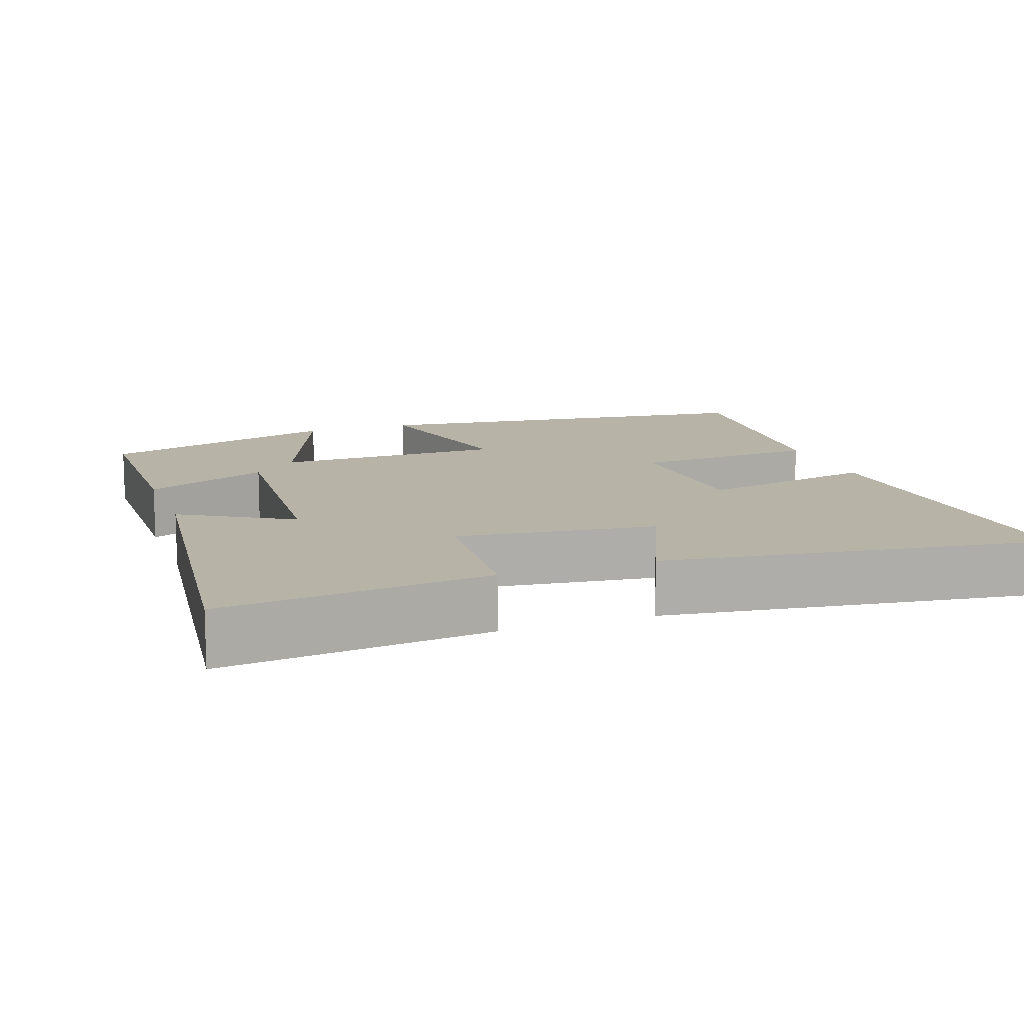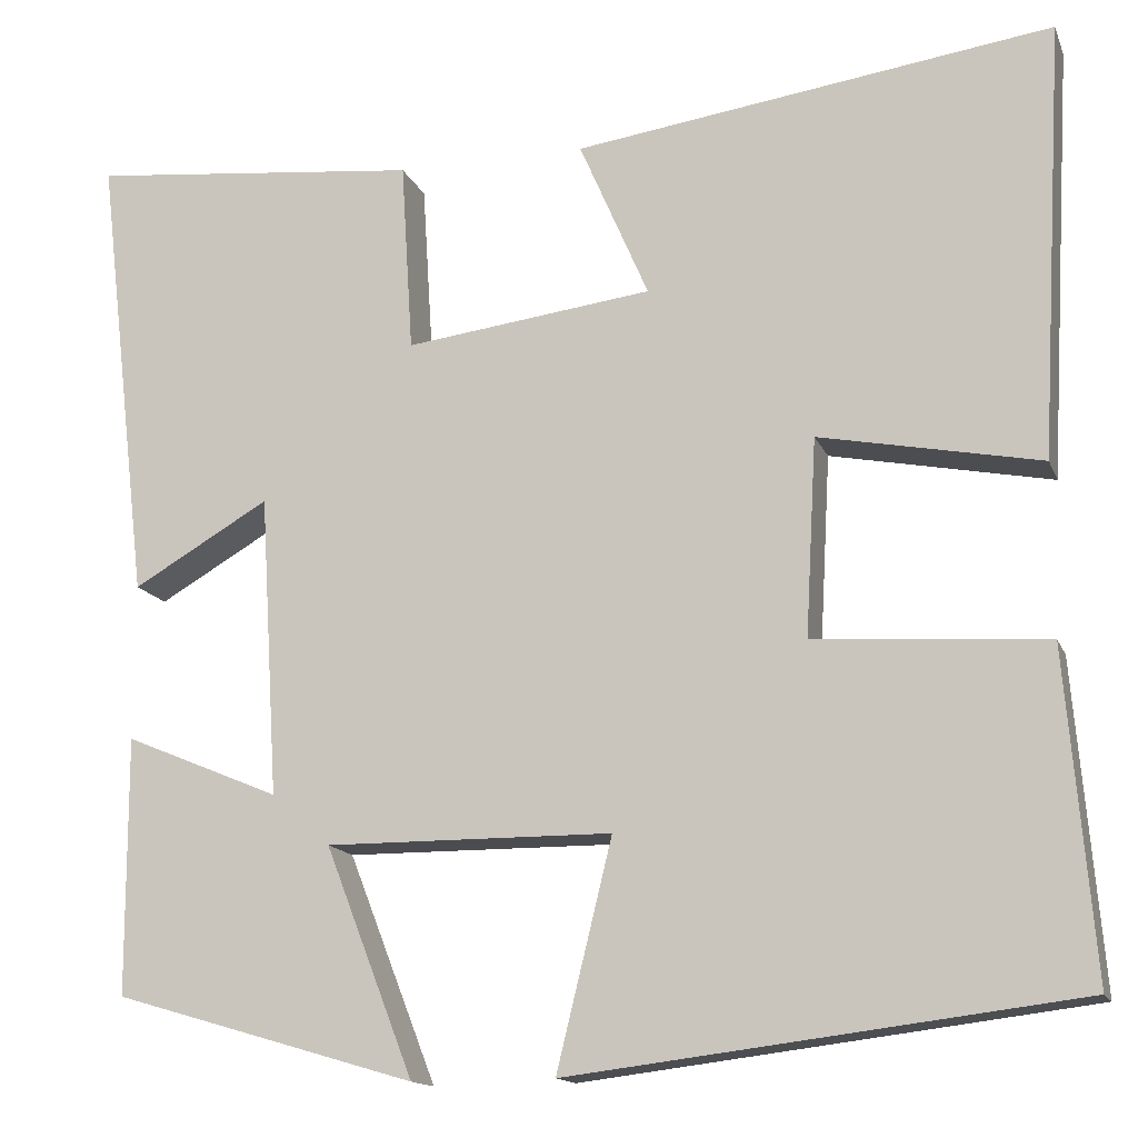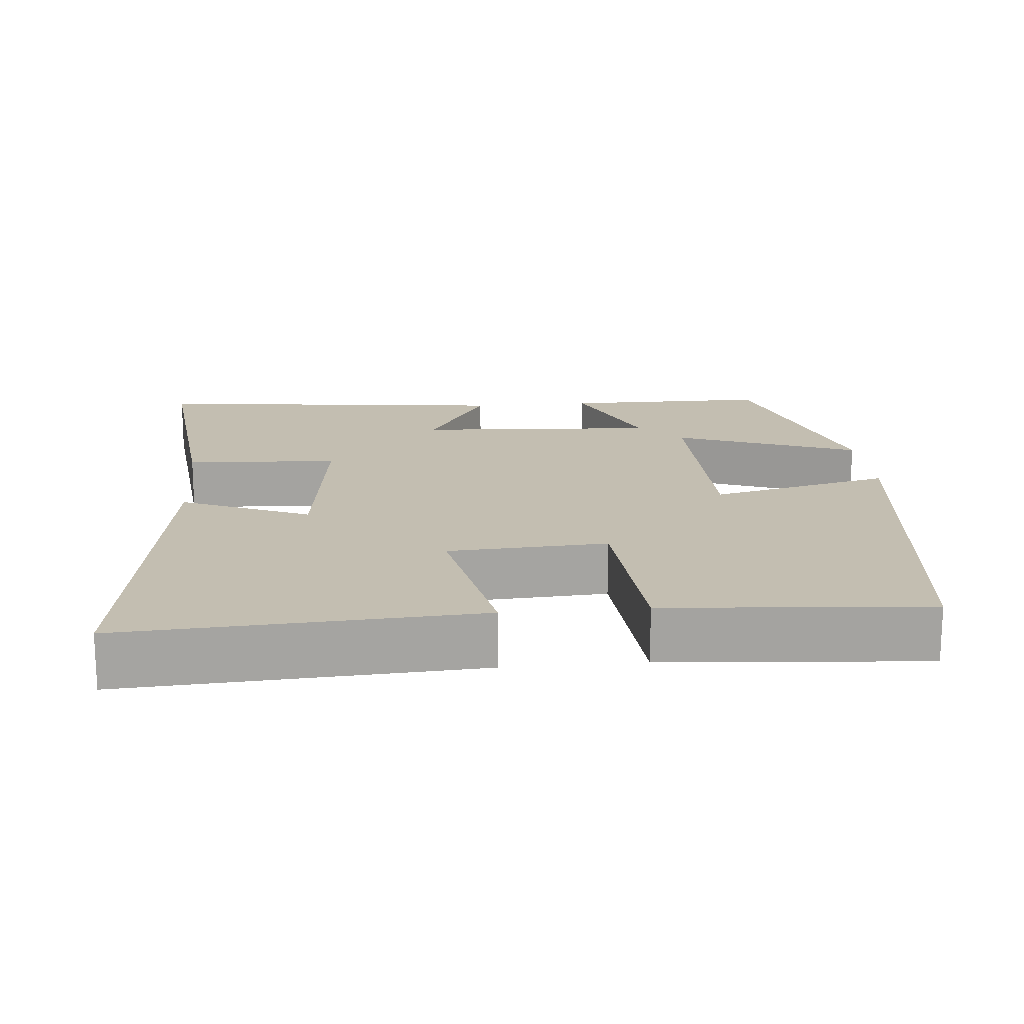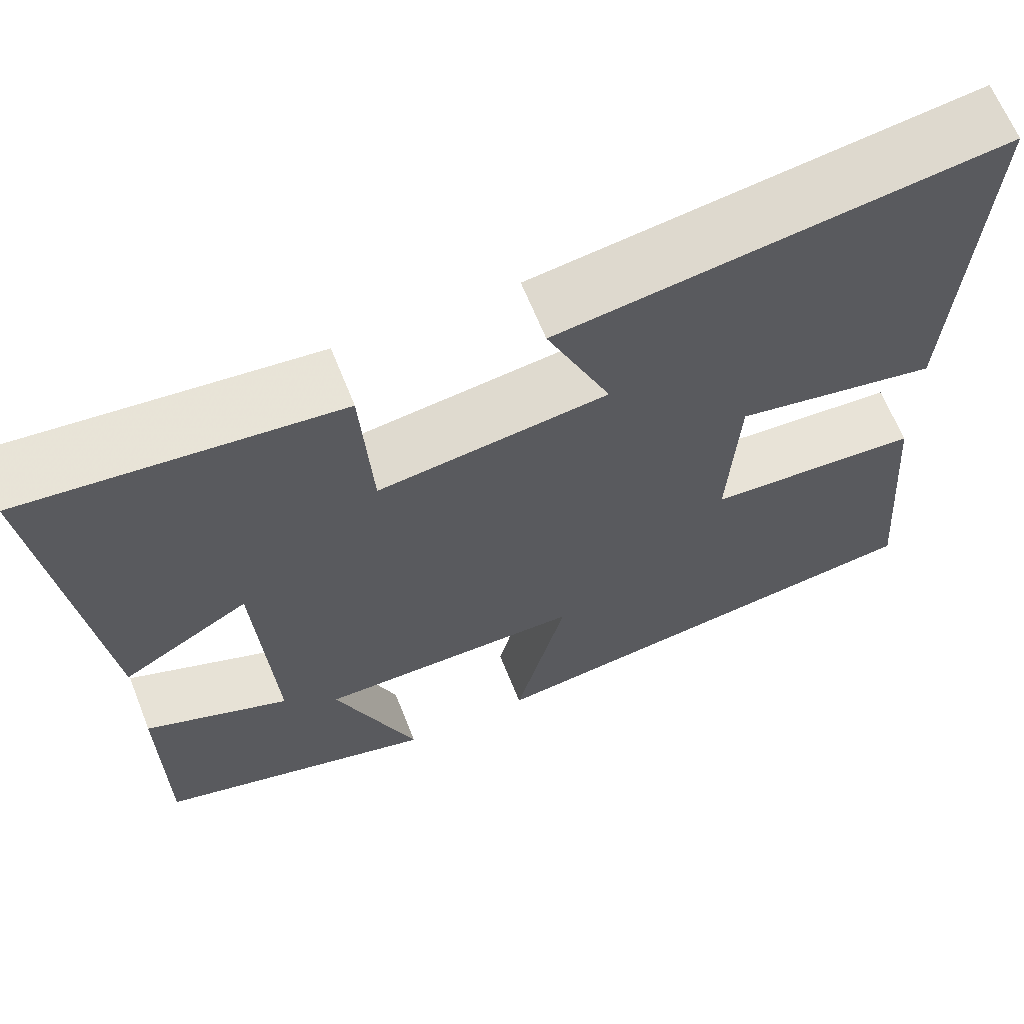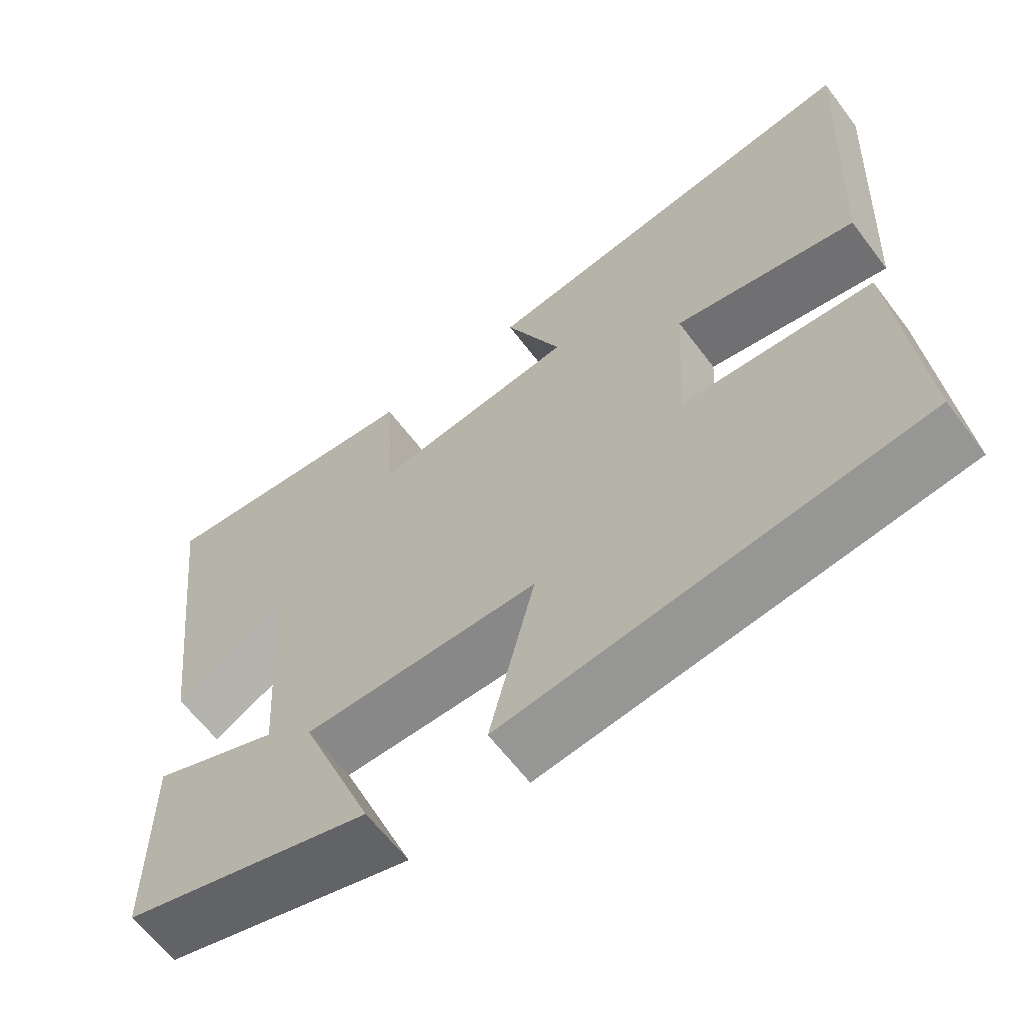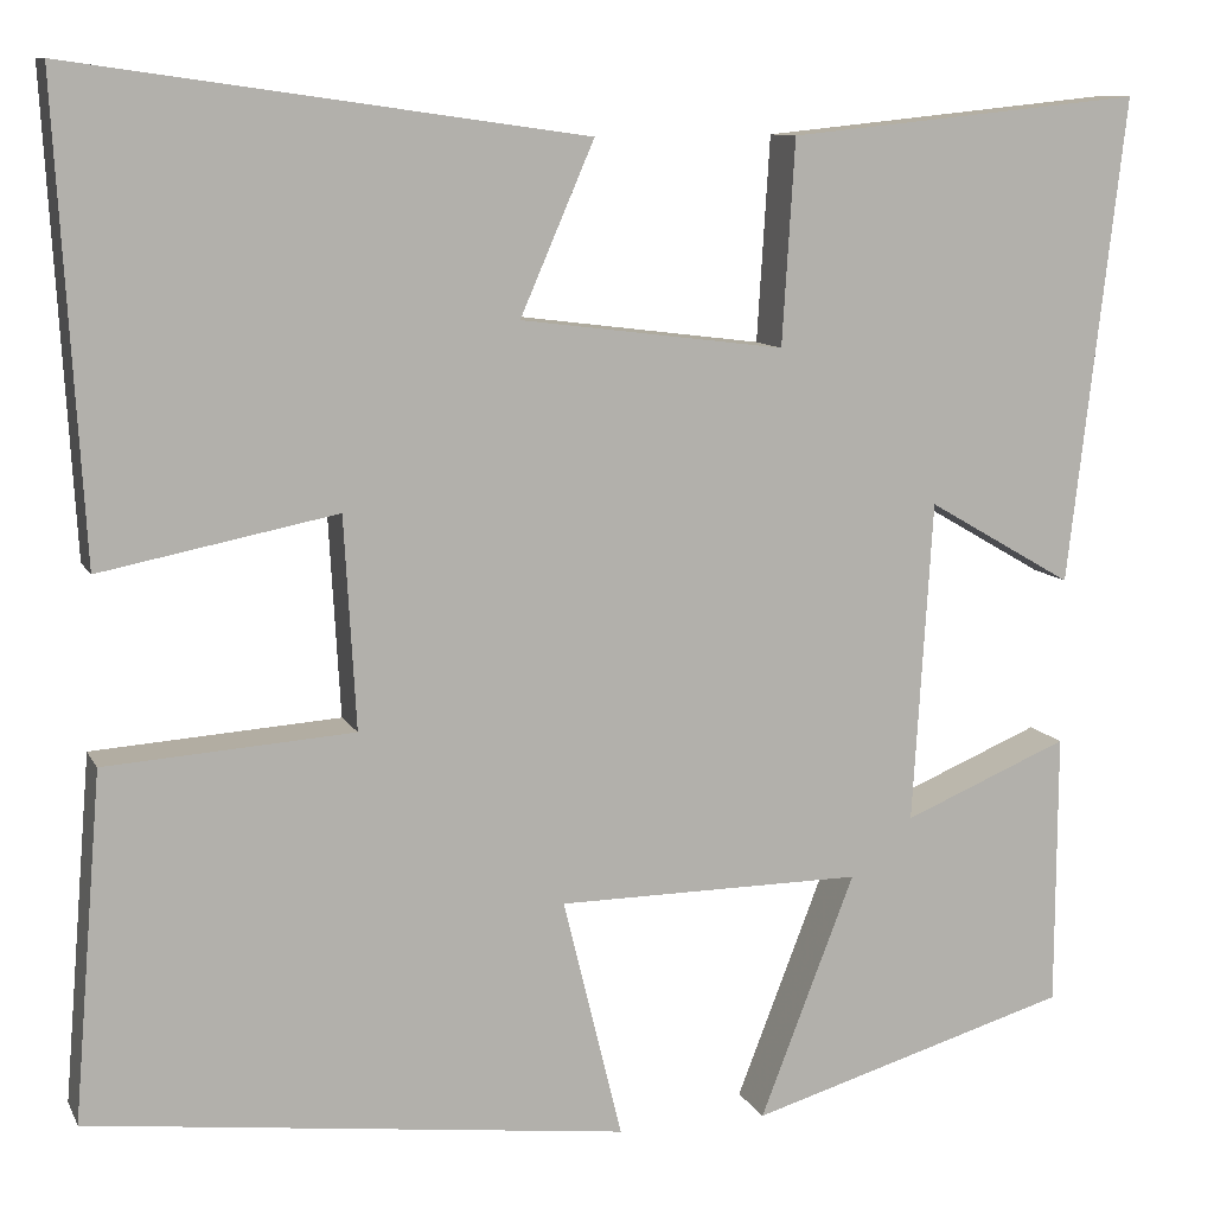
<metadata>
{"format":"obj","ext":"obj","renderer":"f3d","projection":"perspective","resolution":1024,"background":"white","views":[{"elev":12.7,"azim":-19.5,"up":"+Y"},{"elev":-14.7,"azim":16.8,"up":"+Z"},{"elev":17.2,"azim":84.7,"up":"+Y"},{"elev":64.9,"azim":-21.7,"up":"+Z"},{"elev":-63.1,"azim":37.1,"up":"+Z"},{"elev":10.1,"azim":162.3,"up":"+Z"}]}
</metadata>
<code>
v -0.558 0.07 0.537
v -0.197 0.07 0.5
v -0.184 0.07 0.293
v 0.084 0.07 0.327
v 0.009 0.07 0.5
v 0.527 0.07 0.573
v 0.5 0.07 0.101
v 0.261 0.07 0.148
v 0.249 0.07 -0.066
v 0.5 0.07 -0.083
v 0.529 0.07 -0.433
v -0.018 0.07 -0.5
v 0.042 0.07 -0.255
v -0.268 0.07 -0.253
v -0.172 0.07 -0.5
v -0.499 0.07 -0.404
v -0.5 0.07 -0.126
v -0.332 0.07 -0.196
v -0.352 0.07 0.13
v -0.5 0.07 0.044
v -0.558 0 0.537
v -0.197 0 0.5
v -0.184 0 0.293
v 0.084 0 0.327
v 0.009 0 0.5
v 0.527 0 0.573
v 0.5 0 0.101
v 0.261 0 0.148
v 0.249 0 -0.066
v 0.5 0 -0.083
v 0.529 0 -0.433
v -0.018 0 -0.5
v 0.042 0 -0.255
v -0.268 0 -0.253
v -0.172 0 -0.5
v -0.499 0 -0.404
v -0.5 0 -0.126
v -0.332 0 -0.196
v -0.352 0 0.13
v -0.5 0 0.044
f 19 20 1 2
f 18 19 2 3
f 15 16 17 18
f 14 15 18
f 13 14 18 3
f 10 11 12 13
f 9 10 13
f 8 9 13 3
f 7 8 3 4
f 4 5 6 7
f 22 21 40 39
f 23 22 39 38
f 38 37 36 35
f 38 35 34
f 23 38 34 33
f 33 32 31 30
f 33 30 29
f 23 33 29 28
f 24 23 28 27
f 27 26 25 24
f 1 21 22 2
f 2 22 23 3
f 3 23 24 4
f 4 24 25 5
f 5 25 26 6
f 6 26 27 7
f 7 27 28 8
f 8 28 29 9
f 9 29 30 10
f 10 30 31 11
f 11 31 32 12
f 12 32 33 13
f 13 33 34 14
f 14 34 35 15
f 15 35 36 16
f 16 36 37 17
f 17 37 38 18
f 18 38 39 19
f 19 39 40 20
f 20 40 21 1

</code>
